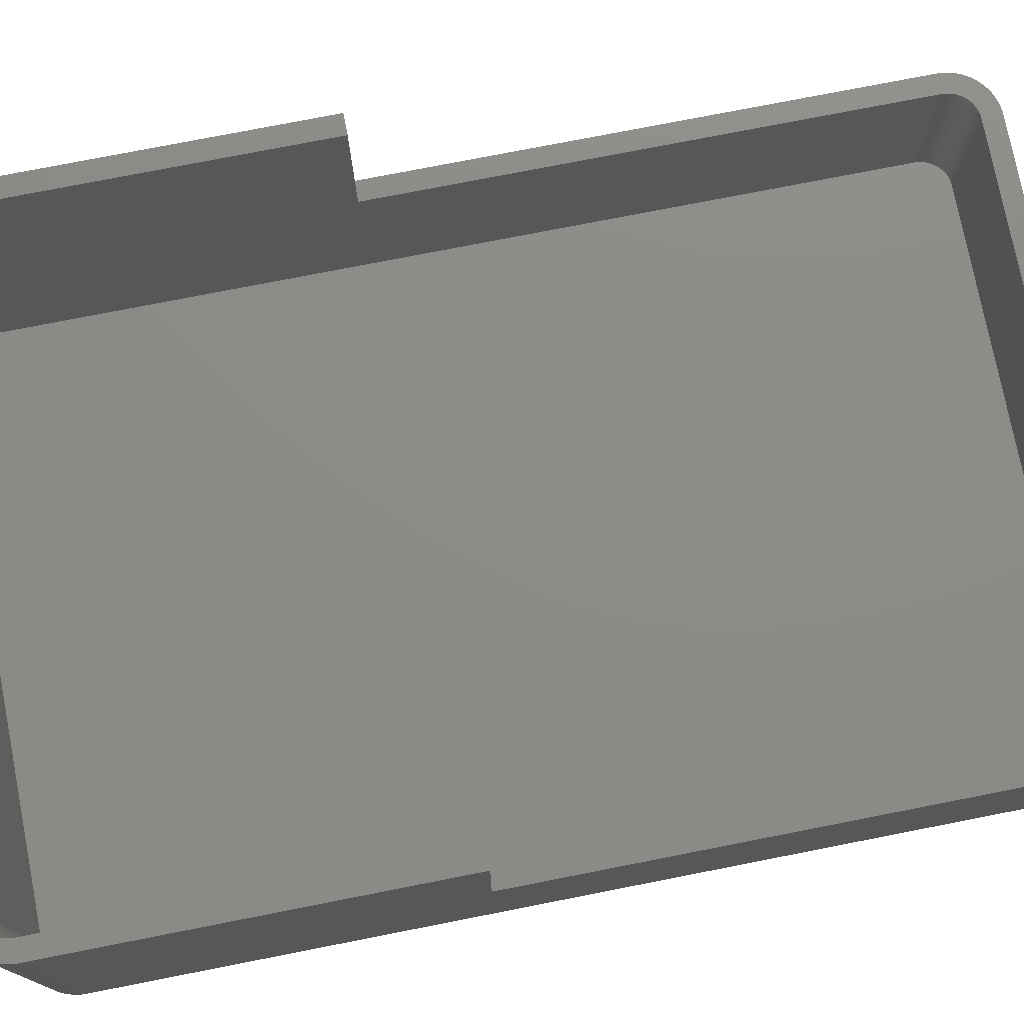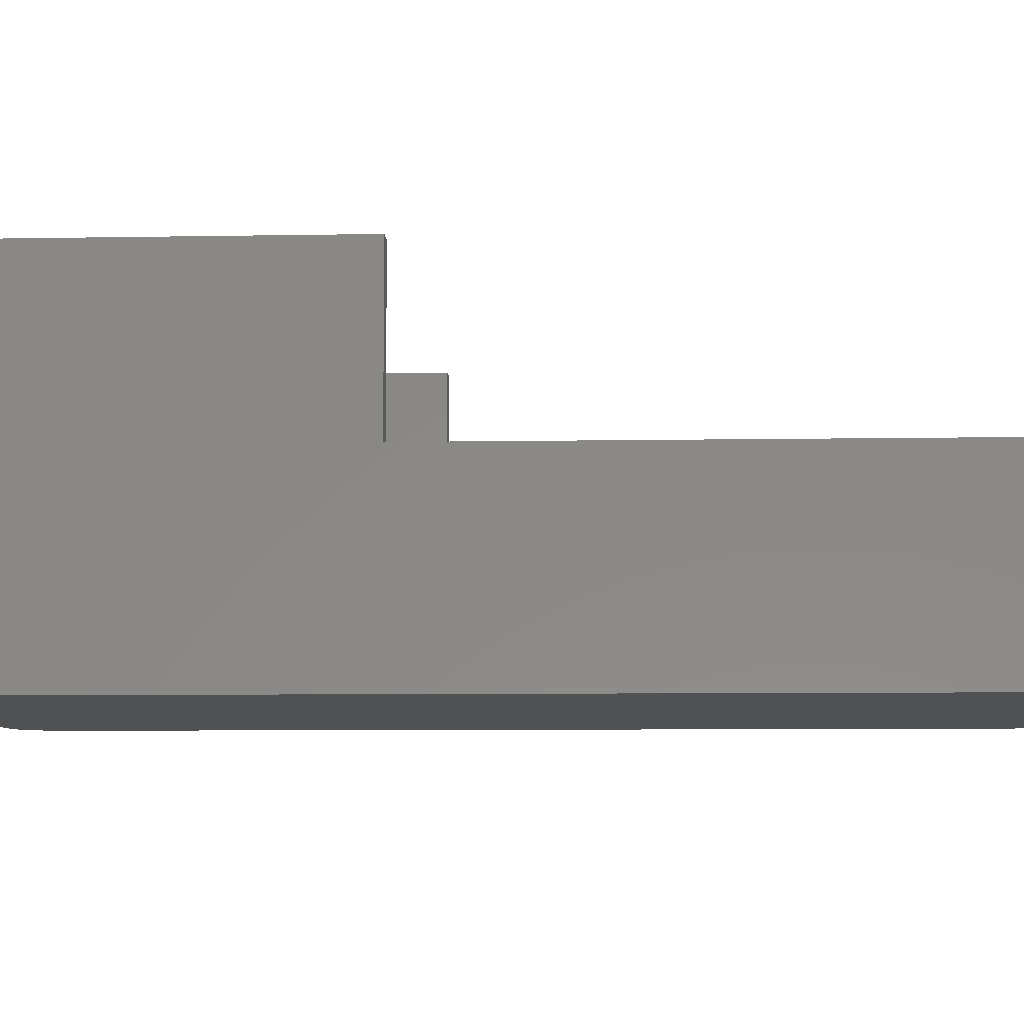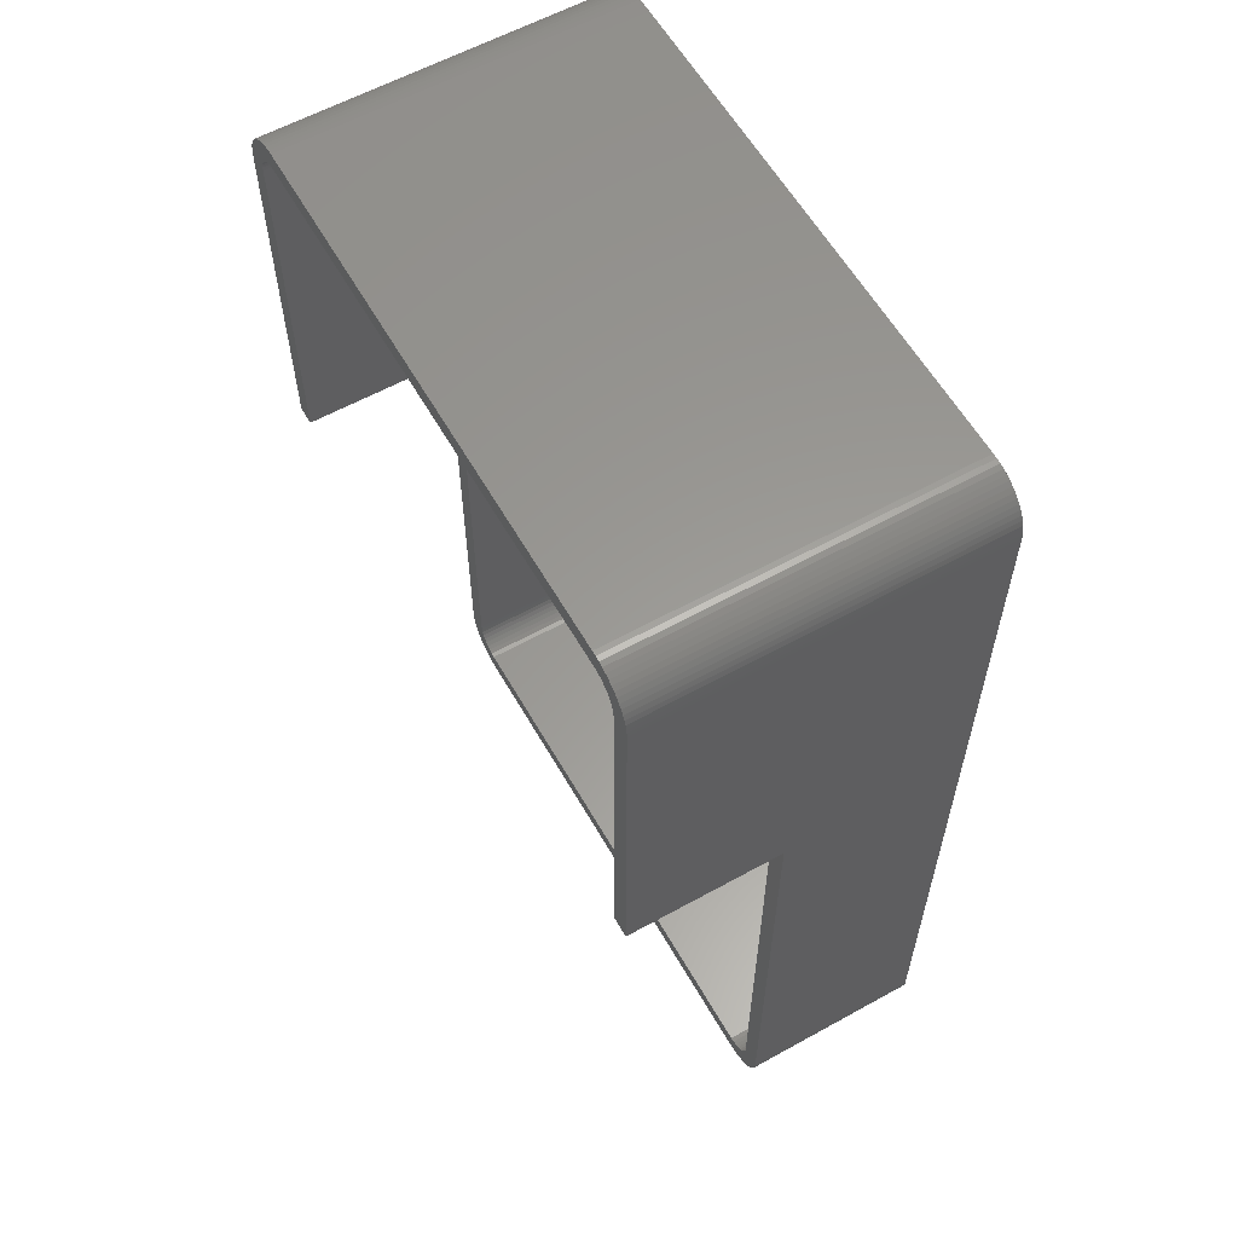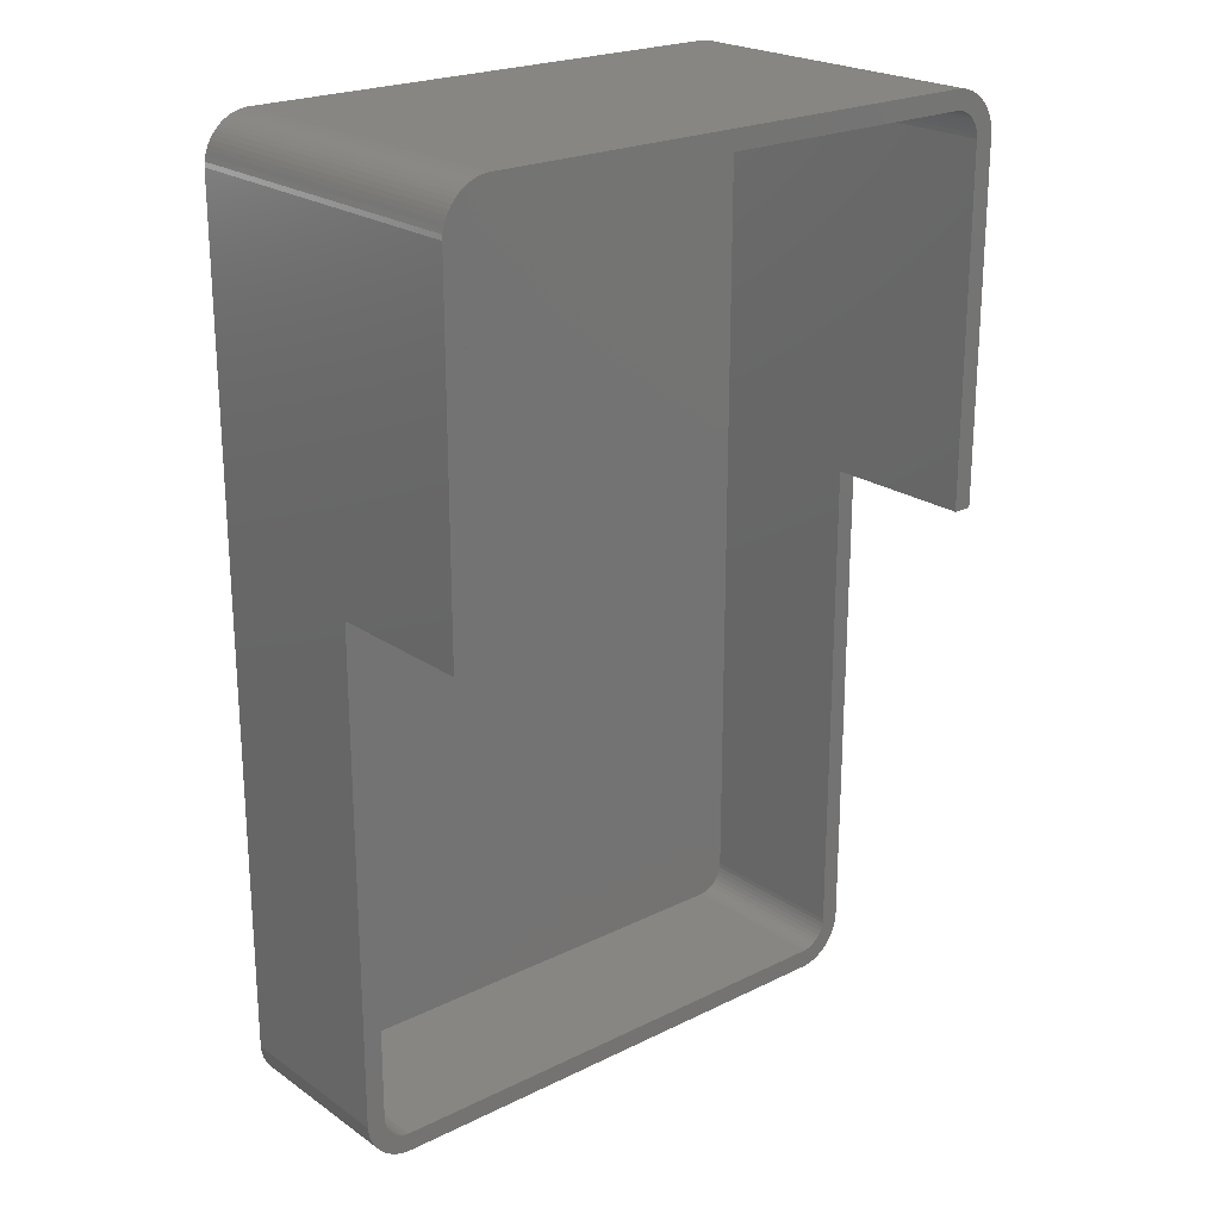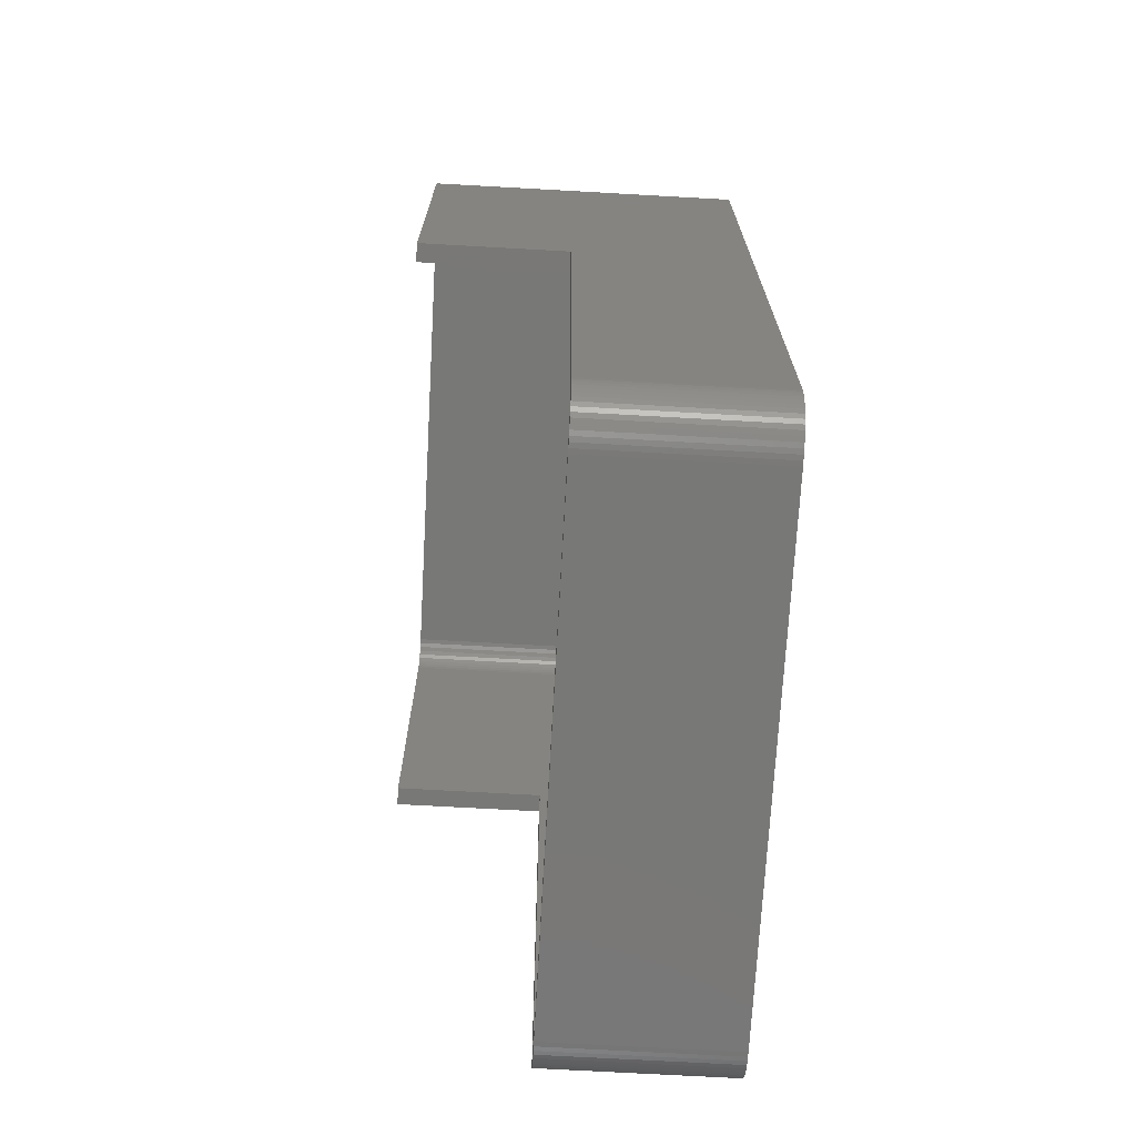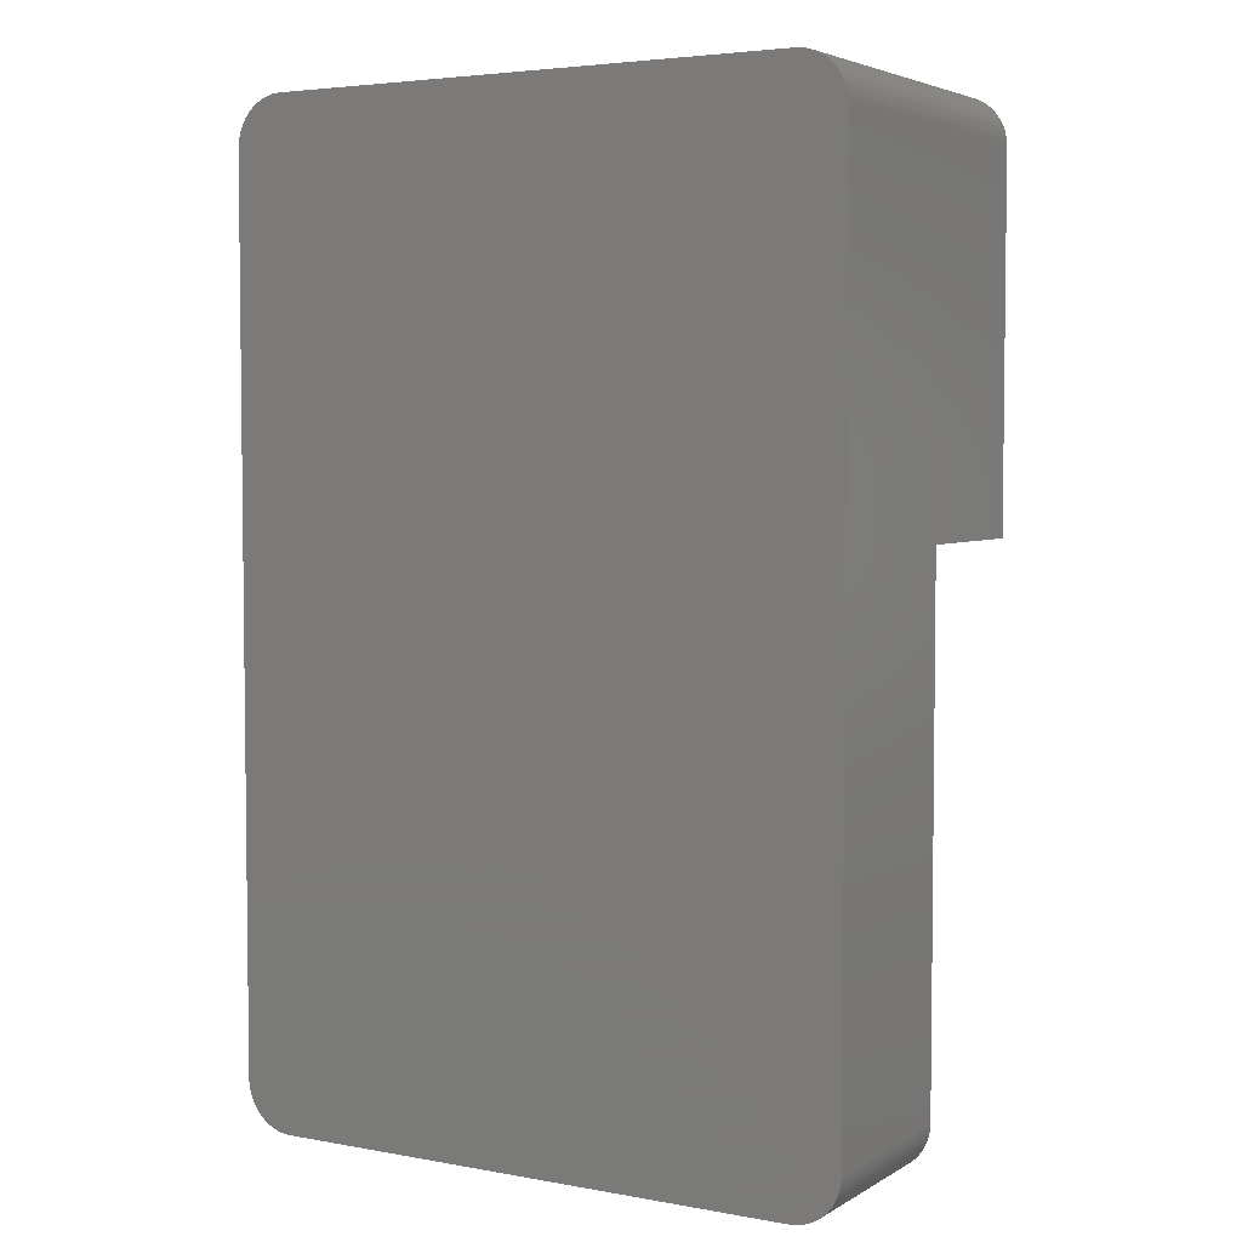
<metadata>
{"format":"stl","ext":"stl","renderer":"f3d","projection":"perspective","resolution":1024,"background":"white","views":[{"elev":76.3,"azim":-101.1,"up":"+Z"},{"elev":-6.9,"azim":-86.9,"up":"+Z"},{"elev":59.6,"azim":60.4,"up":"+Y"},{"elev":22.5,"azim":-40.3,"up":"+Y"},{"elev":-71.0,"azim":86.8,"up":"+Y"},{"elev":4.3,"azim":-149.6,"up":"+Y"}]}
</metadata>
<code>
# stl→obj: 220 verts, 436 faces
v 138.9 0.001541 0
v 144 5 0
v 144 4.502 0
v 80.01 4.751 0
v 144 95 0
v 143.9 4.009 0
v 80.01 95.25 0
v 143.8 3.526 0
v 138.9 100 0
v 143.6 3.058 0
v 144 95.5 0
v 143.4 2.609 0
v 143.1 2.183 0
v 143.9 95.99 0
v 142.8 1.786 0
v 143.6 96.94 0
v 143.4 97.39 0
v 142.5 1.421 0
v 143.1 97.82 0
v 142.1 1.091 0
v 142.8 98.21 0
v 141.7 0.7999 0
v 142.5 98.58 0
v 141.3 0.5506 0
v 142.1 98.91 0
v 140.8 0.3456 0
v 141.7 99.2 0
v 140.4 0.1869 0
v 141.3 99.45 0
v 139.9 0.07596 0
v 140.8 99.65 0
v 139.4 0.01398 0
v 140.4 99.81 0
v 139.9 99.92 0
v 139.4 99.99 0
v 84.88 0.001541 0
v 143.8 96.47 0
v 84.38 0.0388 0
v 83.89 0.1254 0
v 84.88 100 0
v 83.41 0.2604 0
v 84.38 99.96 0
v 82.94 0.4425 0
v 83.89 99.87 0
v 82.5 0.6699 0
v 83.41 99.74 0
v 82.08 0.9403 0
v 82.94 99.56 0
v 81.69 1.251 0
v 82.5 99.33 0
v 81.33 1.599 0
v 82.08 99.06 0
v 81.01 1.981 0
v 81.69 98.75 0
v 80.73 2.393 0
v 81.33 98.4 0
v 80.5 2.831 0
v 81.01 98.02 0
v 80.3 3.29 0
v 80.73 97.61 0
v 80.15 3.766 0
v 80.5 97.17 0
v 80.06 4.255 0
v 80.3 96.71 0
v 80.15 96.23 0
v 80.06 95.75 0
v 80.06 4.255 19
v 80.15 3.766 19
v 80.01 58 19
v 80.01 95.25 35
v 80.01 4.751 19
v 80.01 58 35
v 144 95 35
v 144 95.5 35
v 138.9 100 35
v 139.4 99.99 35
v 143.1 2.183 19
v 143.4 2.609 19
v 142 95.49 35
v 142 95 35
v 142.5 98.58 35
v 141.8 95.97 35
v 140.6 97.51 35
v 142.1 98.91 35
v 141.7 99.2 35
v 141.6 96.43 35
v 141.4 96.84 35
v 141.3 99.45 35
v 141 97.21 35
v 140.2 97.75 35
v 140.8 99.65 35
v 139.7 97.91 35
v 140.4 99.81 35
v 139.9 99.92 35
v 139.2 97.99 35
v 84.75 97.99 35
v 84.88 100 35
v 84.38 99.96 35
v 84.26 97.91 35
v 83.89 99.87 35
v 83.41 99.74 35
v 83.79 97.75 35
v 82.94 99.56 35
v 82.5 99.33 35
v 83.36 97.51 35
v 82.08 99.06 35
v 82.97 97.21 35
v 81.69 98.75 35
v 81.33 98.4 35
v 82.63 96.84 35
v 81.01 98.02 35
v 80.73 97.61 35
v 82.36 96.43 35
v 80.5 97.17 35
v 82.16 95.97 35
v 80.3 96.71 35
v 80.15 96.23 35
v 82.04 95.49 35
v 80.06 95.75 35
v 82 95 35
v 82 58 35
v 143.9 95.99 35
v 143.8 96.47 35
v 143.6 96.94 35
v 143.4 97.39 35
v 143.1 97.82 35
v 142.8 98.21 35
v 144 58 35
v 142 58 35
v 144 58 19
v 144 5 19
v 144 4.502 19
v 138.9 0.001541 19
v 84.88 0.001541 19
v 143.6 3.058 19
v 143.8 3.526 19
v 143.9 4.009 19
v 139.4 0.01398 19
v 82.08 0.9403 19
v 81.69 1.251 19
v 82.94 0.4425 19
v 82.5 0.6699 19
v 83.41 0.2604 19
v 84.38 0.0388 19
v 83.89 0.1254 19
v 80.73 2.393 19
v 81.01 1.981 19
v 81.33 1.599 19
v 80.5 2.831 19
v 80.3 3.29 19
v 140.8 0.3456 19
v 140.4 0.1869 19
v 139.9 0.07596 19
v 142.5 1.421 19
v 142.8 1.786 19
v 141.3 0.5506 19
v 142.1 1.091 19
v 141.7 0.7999 19
v 82.16 4.026 19
v 82.04 4.506 2
v 82.04 4.506 19
v 82.16 4.026 2
v 82.36 3.572 19
v 82.36 3.572 2
v 82 5 2
v 82 5 19
v 141.8 95.97 2
v 141.6 96.43 2
v 139.2 2.01 2
v 84.75 2.01 19
v 139.2 2.01 19
v 84.75 2.01 2
v 82.63 96.84 2
v 82.36 96.43 2
v 83.79 2.253 2
v 83.36 2.488 19
v 83.79 2.253 19
v 83.36 2.488 2
v 142 95 2
v 142 58 19
v 142 5 2
v 142 5 19
v 82.63 3.157 19
v 82.63 3.157 2
v 82 58 19
v 82 95 2
v 139.2 97.99 2
v 142 95.49 2
v 141.4 96.84 2
v 141 97.21 2
v 142 4.506 2
v 140.6 97.51 2
v 141.6 3.572 2
v 141.4 3.157 2
v 140.2 97.75 2
v 141 2.793 2
v 139.7 97.91 2
v 140.6 2.488 2
v 140.2 2.253 2
v 139.7 2.092 2
v 84.75 97.99 2
v 141.8 4.026 2
v 84.26 97.91 2
v 83.79 97.75 2
v 83.36 97.51 2
v 84.26 2.092 2
v 82.97 97.21 2
v 82.97 2.793 2
v 82.16 95.97 2
v 82.04 95.49 2
v 142 4.506 19
v 141.8 4.026 19
v 84.26 2.092 19
v 141.6 3.572 19
v 139.7 2.092 19
v 140.2 2.253 19
v 140.6 2.488 19
v 82.97 2.793 19
v 141.4 3.157 19
v 141 2.793 19
f 1 2 3
f 2 4 5
f 1 3 6
f 7 5 4
f 1 6 8
f 9 5 7
f 1 8 10
f 5 9 11
f 1 10 12
f 2 1 4
f 1 12 13
f 11 9 14
f 1 13 15
f 16 9 17
f 1 15 18
f 17 9 19
f 1 18 20
f 19 9 21
f 1 20 22
f 21 9 23
f 1 22 24
f 23 9 25
f 1 24 26
f 25 9 27
f 1 26 28
f 27 9 29
f 1 28 30
f 29 9 31
f 1 30 32
f 31 9 33
f 33 9 34
f 34 9 35
f 4 1 36
f 14 9 37
f 4 36 38
f 37 9 16
f 4 38 39
f 9 7 40
f 4 39 41
f 40 7 42
f 4 41 43
f 42 7 44
f 4 43 45
f 44 7 46
f 4 45 47
f 46 7 48
f 4 47 49
f 48 7 50
f 4 49 51
f 50 7 52
f 4 51 53
f 52 7 54
f 4 53 55
f 54 7 56
f 4 55 57
f 56 7 58
f 4 57 59
f 58 7 60
f 4 59 61
f 60 7 62
f 4 61 63
f 62 7 64
f 64 7 65
f 65 7 66
f 61 67 63
f 67 61 68
f 7 69 70
f 4 69 7
f 69 4 71
f 70 69 72
f 73 11 74
f 11 73 5
f 63 71 4
f 71 63 67
f 35 75 76
f 75 35 9
f 77 12 78
f 12 77 13
f 74 79 80
f 81 82 79
f 83 84 85
f 81 86 82
f 81 87 86
f 83 85 88
f 81 89 87
f 90 88 91
f 84 83 89
f 92 91 93
f 88 90 83
f 92 93 94
f 91 92 90
f 95 94 76
f 94 95 92
f 75 95 76
f 96 75 97
f 75 96 95
f 98 96 97
f 98 99 96
f 100 99 98
f 101 99 100
f 99 101 102
f 103 102 101
f 104 102 103
f 102 104 105
f 106 105 104
f 105 106 107
f 108 107 106
f 109 107 108
f 107 109 110
f 111 110 109
f 112 110 111
f 110 112 113
f 114 113 112
f 113 114 115
f 116 115 114
f 117 115 116
f 115 117 118
f 119 118 117
f 70 118 119
f 118 70 120
f 72 120 70
f 120 72 121
f 80 73 74
f 79 74 122
f 79 122 123
f 79 123 124
f 79 124 125
f 79 125 126
f 79 126 127
f 79 127 81
f 89 81 84
f 73 80 128
f 128 80 129
f 130 73 128
f 73 130 5
f 2 130 131
f 130 2 5
f 23 84 81
f 84 23 25
f 9 97 75
f 97 9 40
f 7 119 66
f 119 7 70
f 64 114 62
f 114 64 116
f 132 2 131
f 2 132 3
f 36 133 134
f 133 36 1
f 58 109 56
f 109 58 111
f 46 103 101
f 103 46 48
f 60 111 58
f 111 60 112
f 65 116 64
f 116 65 117
f 66 117 65
f 117 66 119
f 62 112 60
f 112 62 114
f 78 10 135
f 10 78 12
f 136 6 137
f 6 136 8
f 1 138 133
f 138 1 32
f 74 14 122
f 14 74 11
f 34 76 94
f 76 34 35
f 122 37 123
f 37 122 14
f 123 16 124
f 16 123 37
f 52 108 106
f 108 52 54
f 42 100 98
f 100 42 44
f 40 98 97
f 98 40 42
f 48 104 103
f 104 48 50
f 54 109 108
f 109 54 56
f 44 101 100
f 101 44 46
f 135 8 136
f 8 135 10
f 137 3 132
f 3 137 6
f 49 139 140
f 139 49 47
f 45 141 142
f 141 45 43
f 43 143 141
f 143 43 41
f 39 144 145
f 144 39 38
f 53 146 55
f 146 53 147
f 51 140 148
f 140 51 49
f 55 149 57
f 149 55 146
f 59 68 61
f 68 59 150
f 28 151 152
f 151 28 26
f 32 153 138
f 153 32 30
f 154 15 155
f 15 154 18
f 155 13 77
f 13 155 15
f 27 88 85
f 88 27 29
f 31 93 91
f 93 31 33
f 29 91 88
f 91 29 31
f 33 94 93
f 94 33 34
f 25 85 84
f 85 25 27
f 127 23 81
f 23 127 21
f 50 106 104
f 106 50 52
f 47 142 139
f 142 47 45
f 41 145 143
f 145 41 39
f 38 134 144
f 134 38 36
f 51 147 53
f 147 51 148
f 57 150 59
f 150 57 149
f 26 156 151
f 156 26 24
f 30 152 153
f 152 30 28
f 20 154 157
f 154 20 18
f 24 158 156
f 158 24 22
f 126 21 127
f 21 126 19
f 125 19 126
f 19 125 17
f 124 17 125
f 17 124 16
f 22 157 158
f 157 22 20
f 159 160 161
f 160 159 162
f 163 162 159
f 162 163 164
f 161 165 166
f 165 161 160
f 167 86 168
f 86 167 82
f 169 170 171
f 170 169 172
f 113 173 110
f 173 113 174
f 175 176 177
f 176 175 178
f 179 180 80
f 181 180 179
f 180 181 182
f 80 180 129
f 183 164 163
f 164 183 184
f 185 120 121
f 120 185 186
f 165 185 166
f 185 165 186
f 187 179 188
f 179 186 181
f 187 188 167
f 165 181 186
f 187 167 168
f 169 181 165
f 187 168 189
f 179 187 186
f 187 189 190
f 181 169 191
f 187 190 192
f 193 169 194
f 187 192 195
f 194 169 196
f 187 195 197
f 196 169 198
f 198 169 199
f 199 169 200
f 186 187 201
f 191 169 202
f 186 201 203
f 202 169 193
f 186 203 204
f 169 165 172
f 186 204 205
f 172 165 206
f 186 205 207
f 206 165 175
f 186 207 173
f 175 165 178
f 186 173 174
f 178 165 208
f 186 174 209
f 208 165 184
f 186 209 210
f 184 165 164
f 164 165 162
f 162 165 160
f 118 209 115
f 209 118 210
f 110 207 107
f 207 110 173
f 188 82 167
f 82 188 79
f 179 79 188
f 79 179 80
f 115 174 113
f 174 115 209
f 120 210 118
f 210 120 186
f 189 89 190
f 89 189 87
f 191 182 181
f 182 191 211
f 202 211 191
f 211 202 212
f 206 177 213
f 177 206 175
f 168 87 189
f 87 168 86
f 192 89 83
f 89 192 190
f 195 83 90
f 83 195 192
f 201 95 96
f 95 201 187
f 193 212 202
f 212 193 214
f 200 171 215
f 171 200 169
f 198 216 217
f 216 198 199
f 172 213 170
f 213 172 206
f 178 218 176
f 218 178 208
f 199 215 216
f 215 199 200
f 194 214 193
f 214 194 219
f 187 92 95
f 92 187 197
f 197 90 92
f 90 197 195
f 205 102 105
f 102 205 204
f 204 99 102
f 99 204 203
f 203 96 99
f 96 203 201
f 196 217 220
f 217 196 198
f 218 184 183
f 184 218 208
f 207 105 107
f 105 207 205
f 196 219 194
f 219 196 220
f 69 166 185
f 67 166 71
f 166 148 140
f 166 147 148
f 166 146 147
f 166 149 146
f 166 150 149
f 166 68 150
f 166 69 71
f 166 67 68
f 182 131 130
f 131 182 132
f 211 132 182
f 132 211 137
f 137 211 136
f 212 136 211
f 136 212 135
f 214 135 212
f 135 214 78
f 182 130 180
f 78 214 77
f 219 77 214
f 77 219 155
f 220 155 219
f 155 220 154
f 154 220 157
f 217 157 220
f 157 217 158
f 158 217 156
f 216 156 217
f 156 216 151
f 215 151 216
f 151 215 152
f 152 215 153
f 171 153 215
f 153 171 138
f 171 133 138
f 170 133 171
f 133 170 134
f 170 144 134
f 213 144 170
f 213 145 144
f 143 213 177
f 213 143 145
f 142 177 176
f 139 176 218
f 177 141 143
f 140 218 183
f 177 142 141
f 140 183 163
f 140 163 159
f 176 139 142
f 140 159 161
f 140 161 166
f 218 140 139
f 69 121 72
f 121 69 185
f 180 128 129
f 128 180 130

</code>
